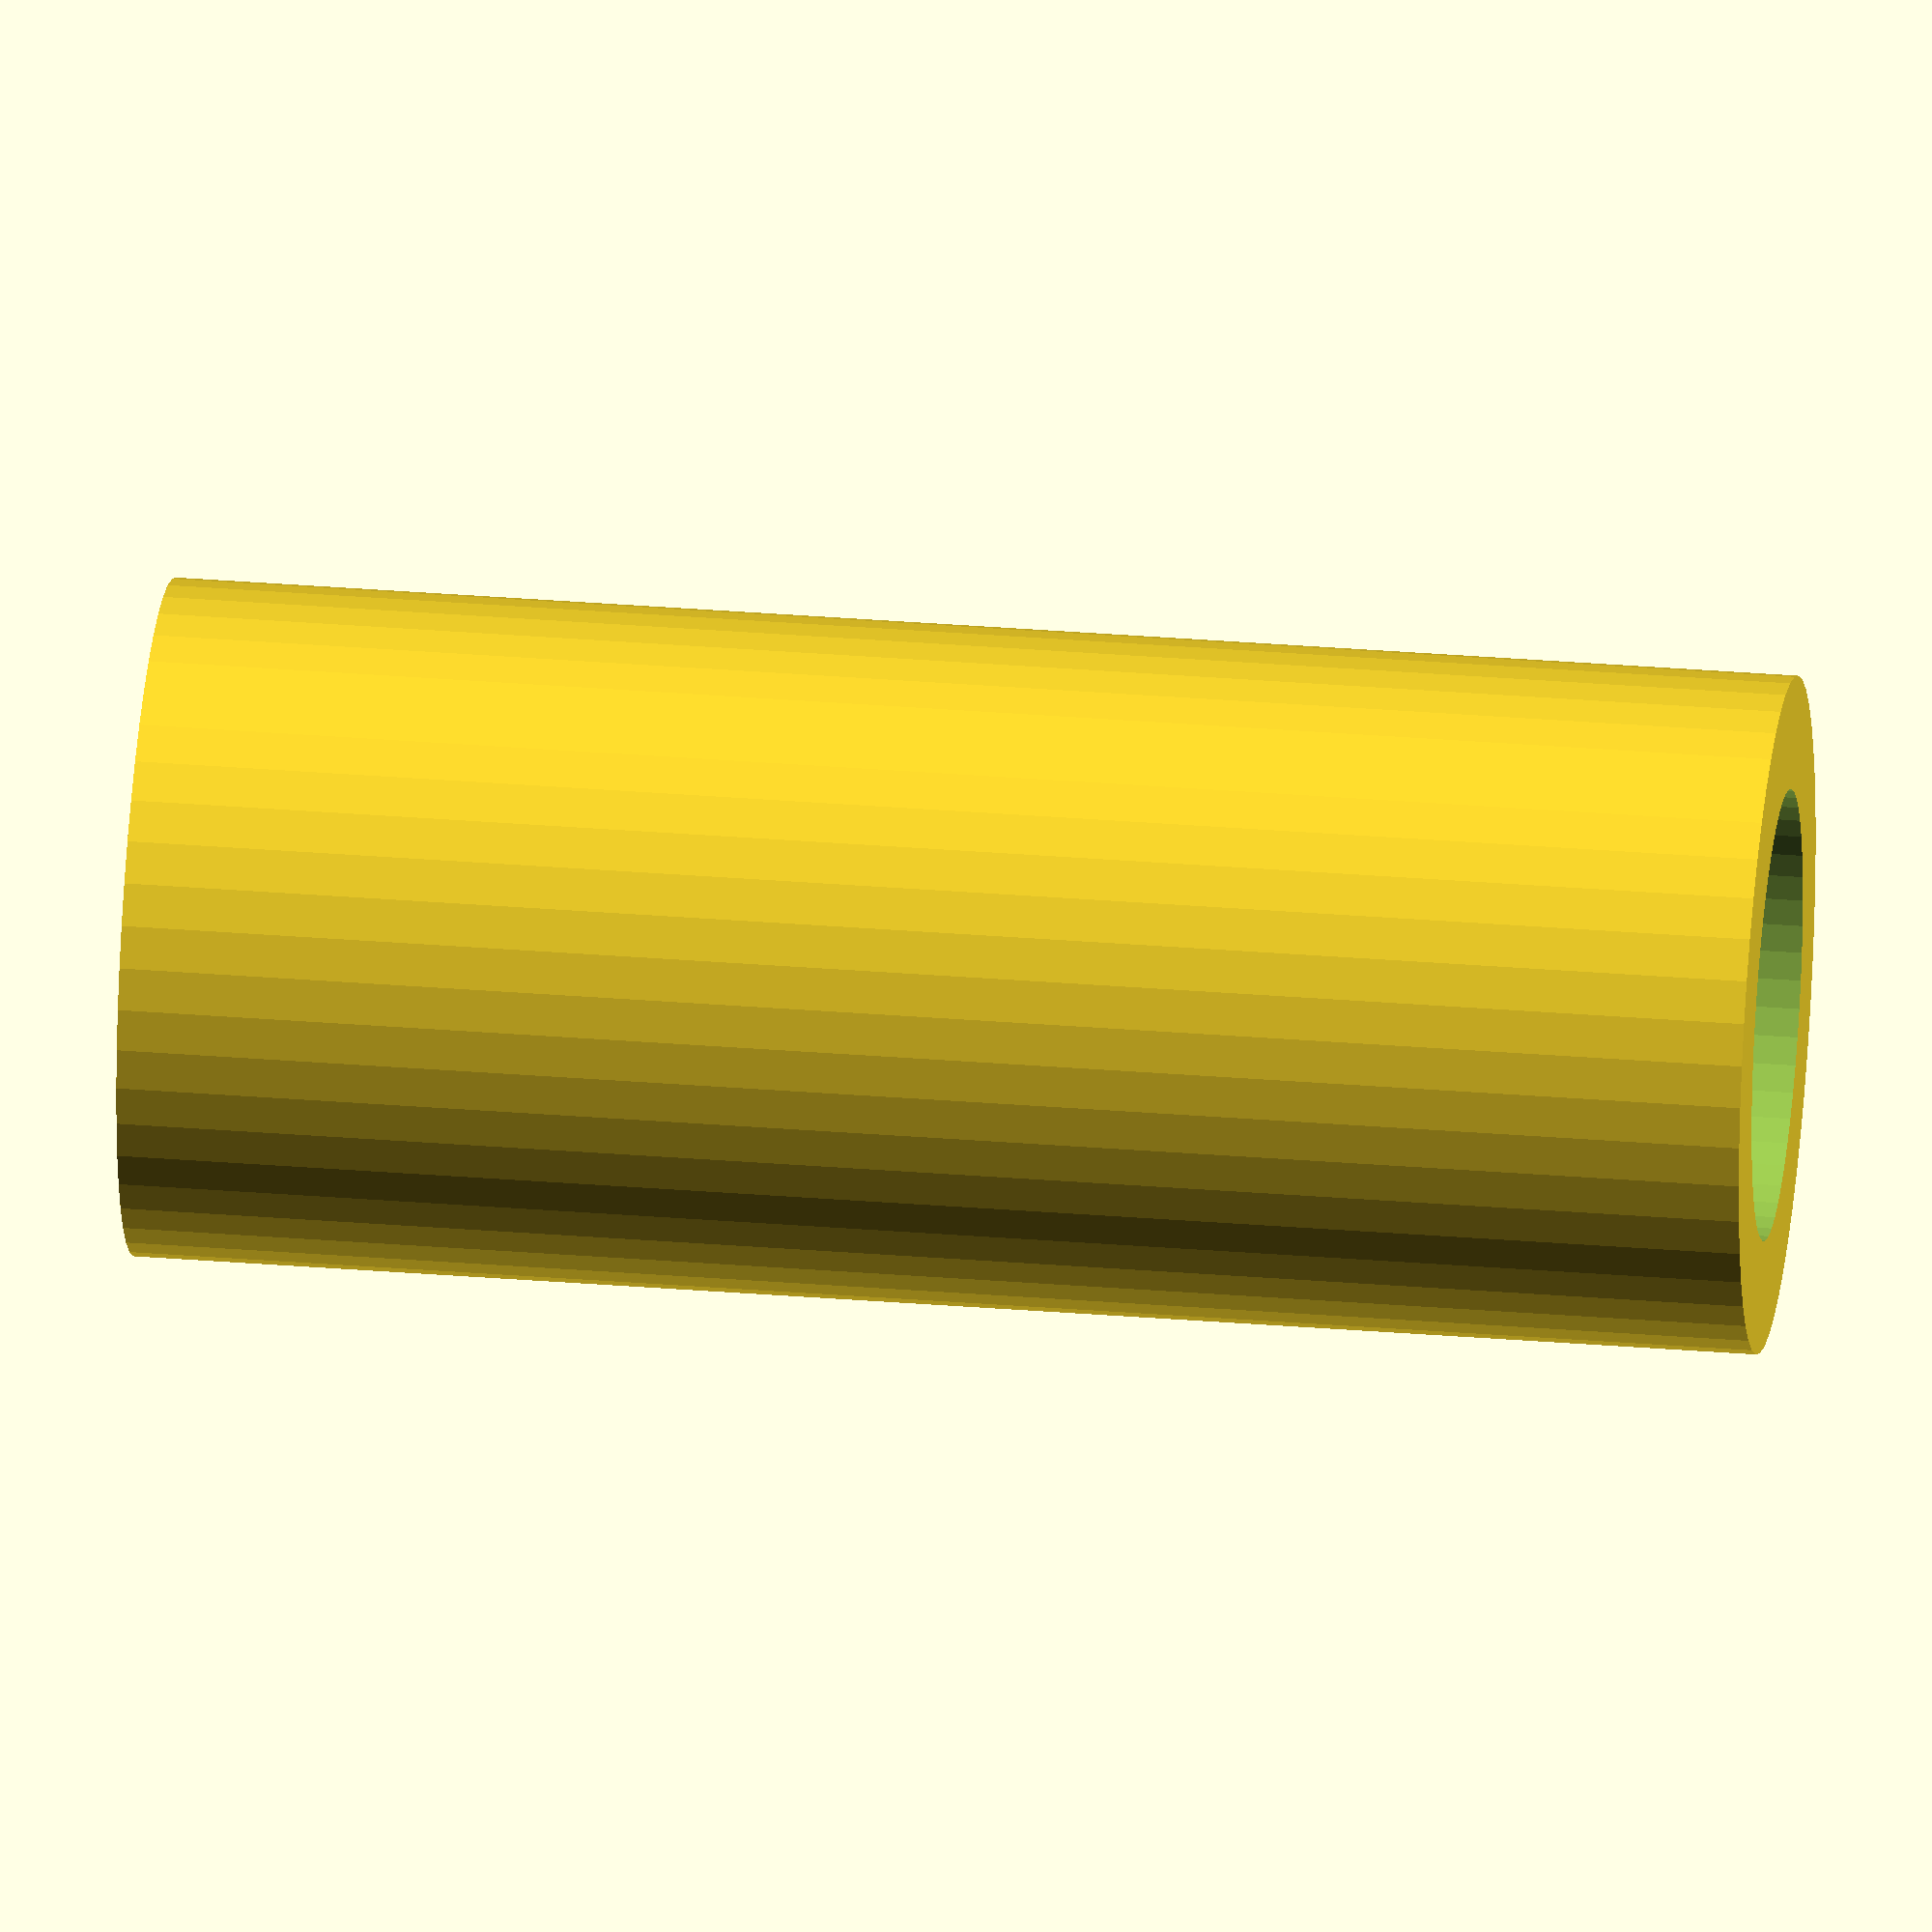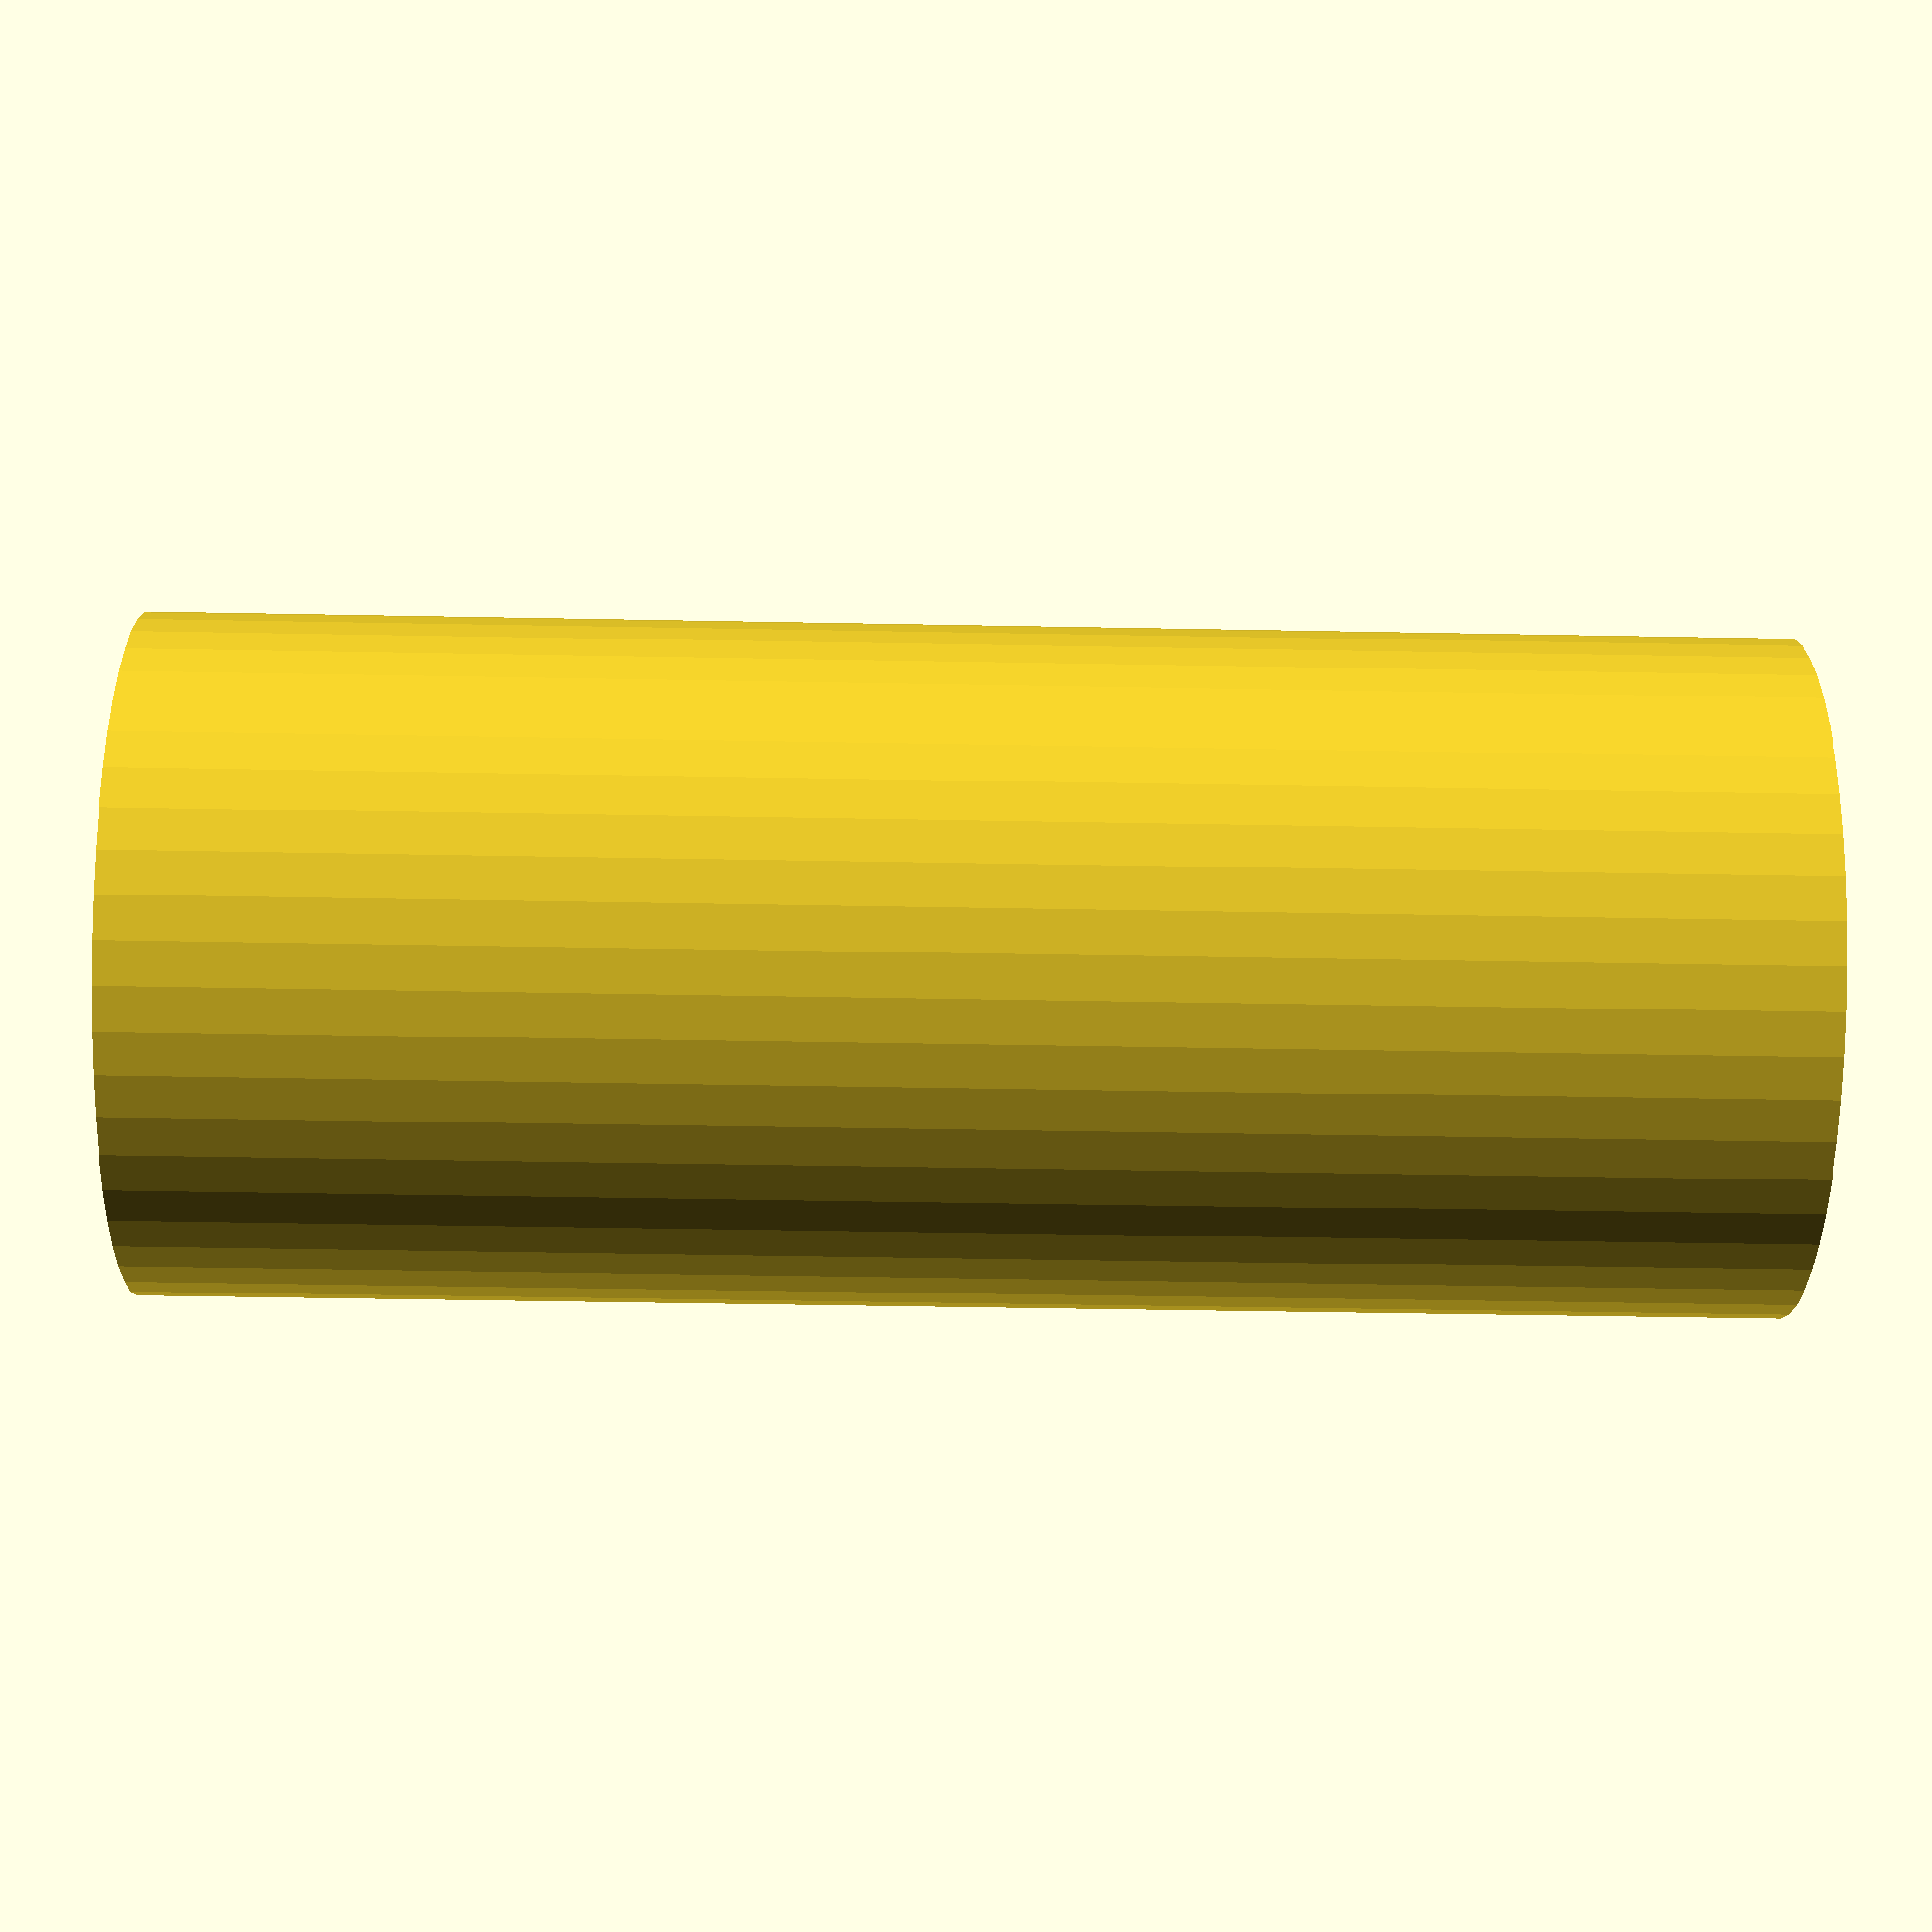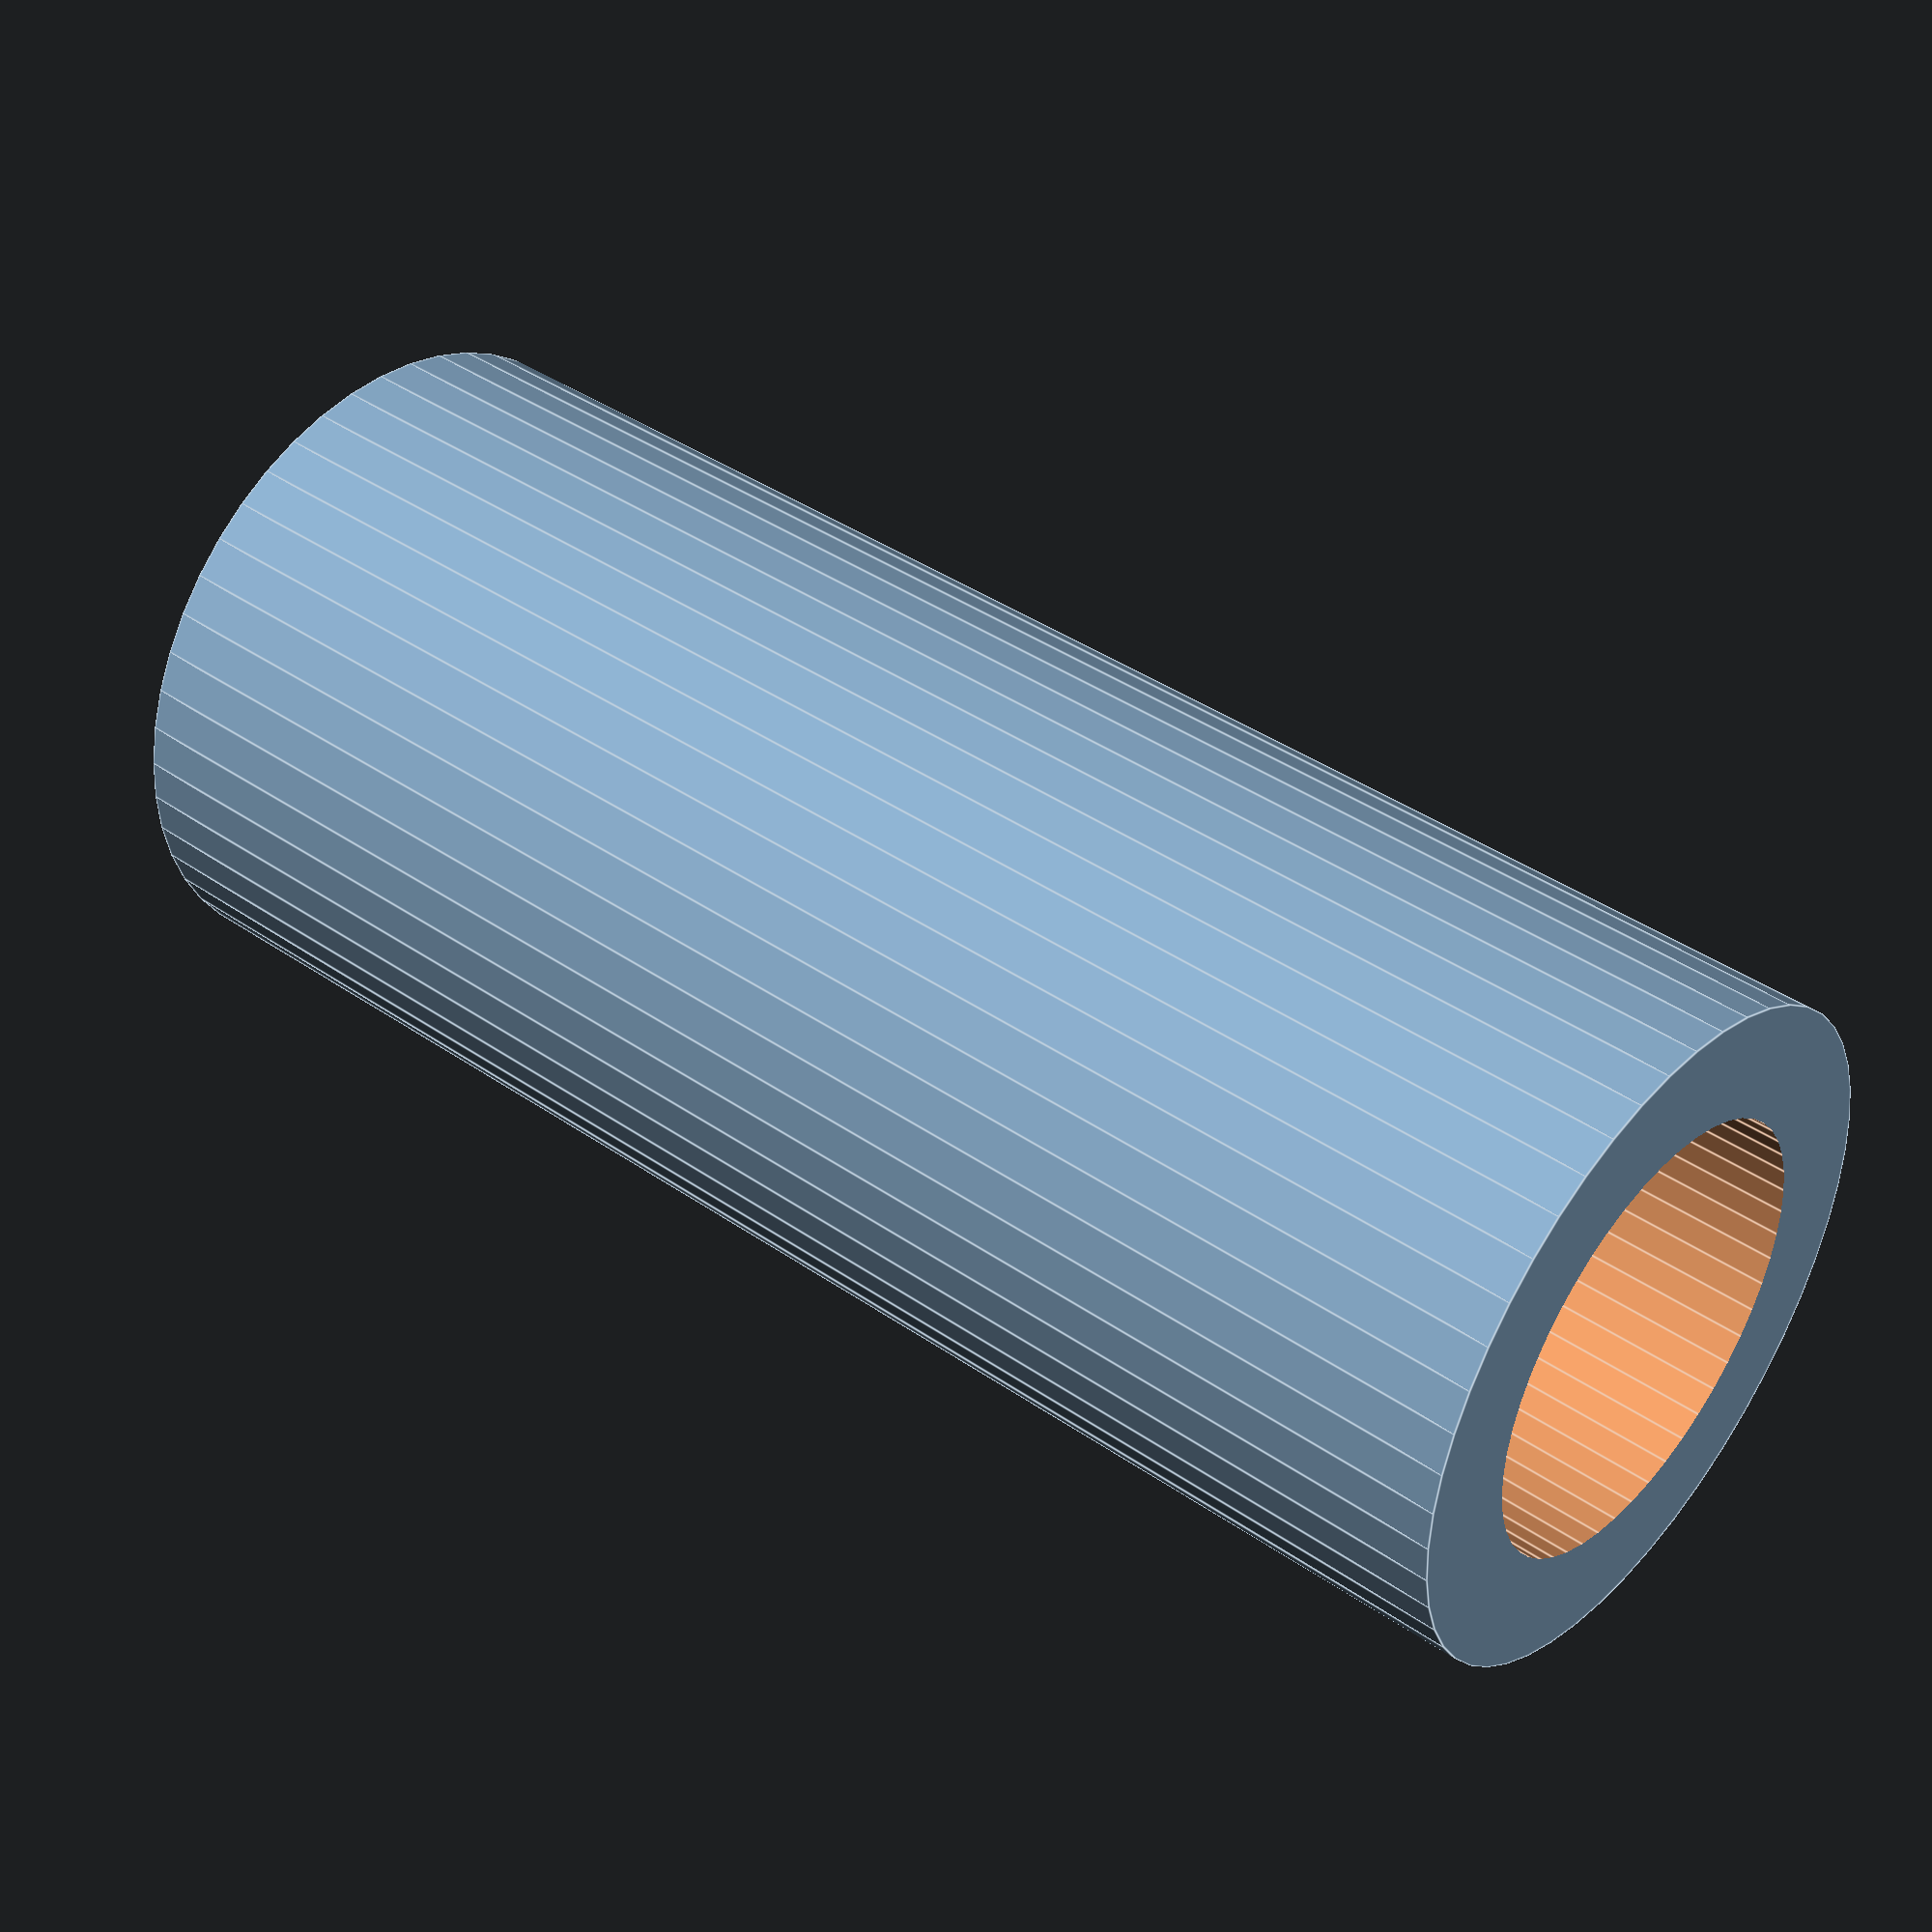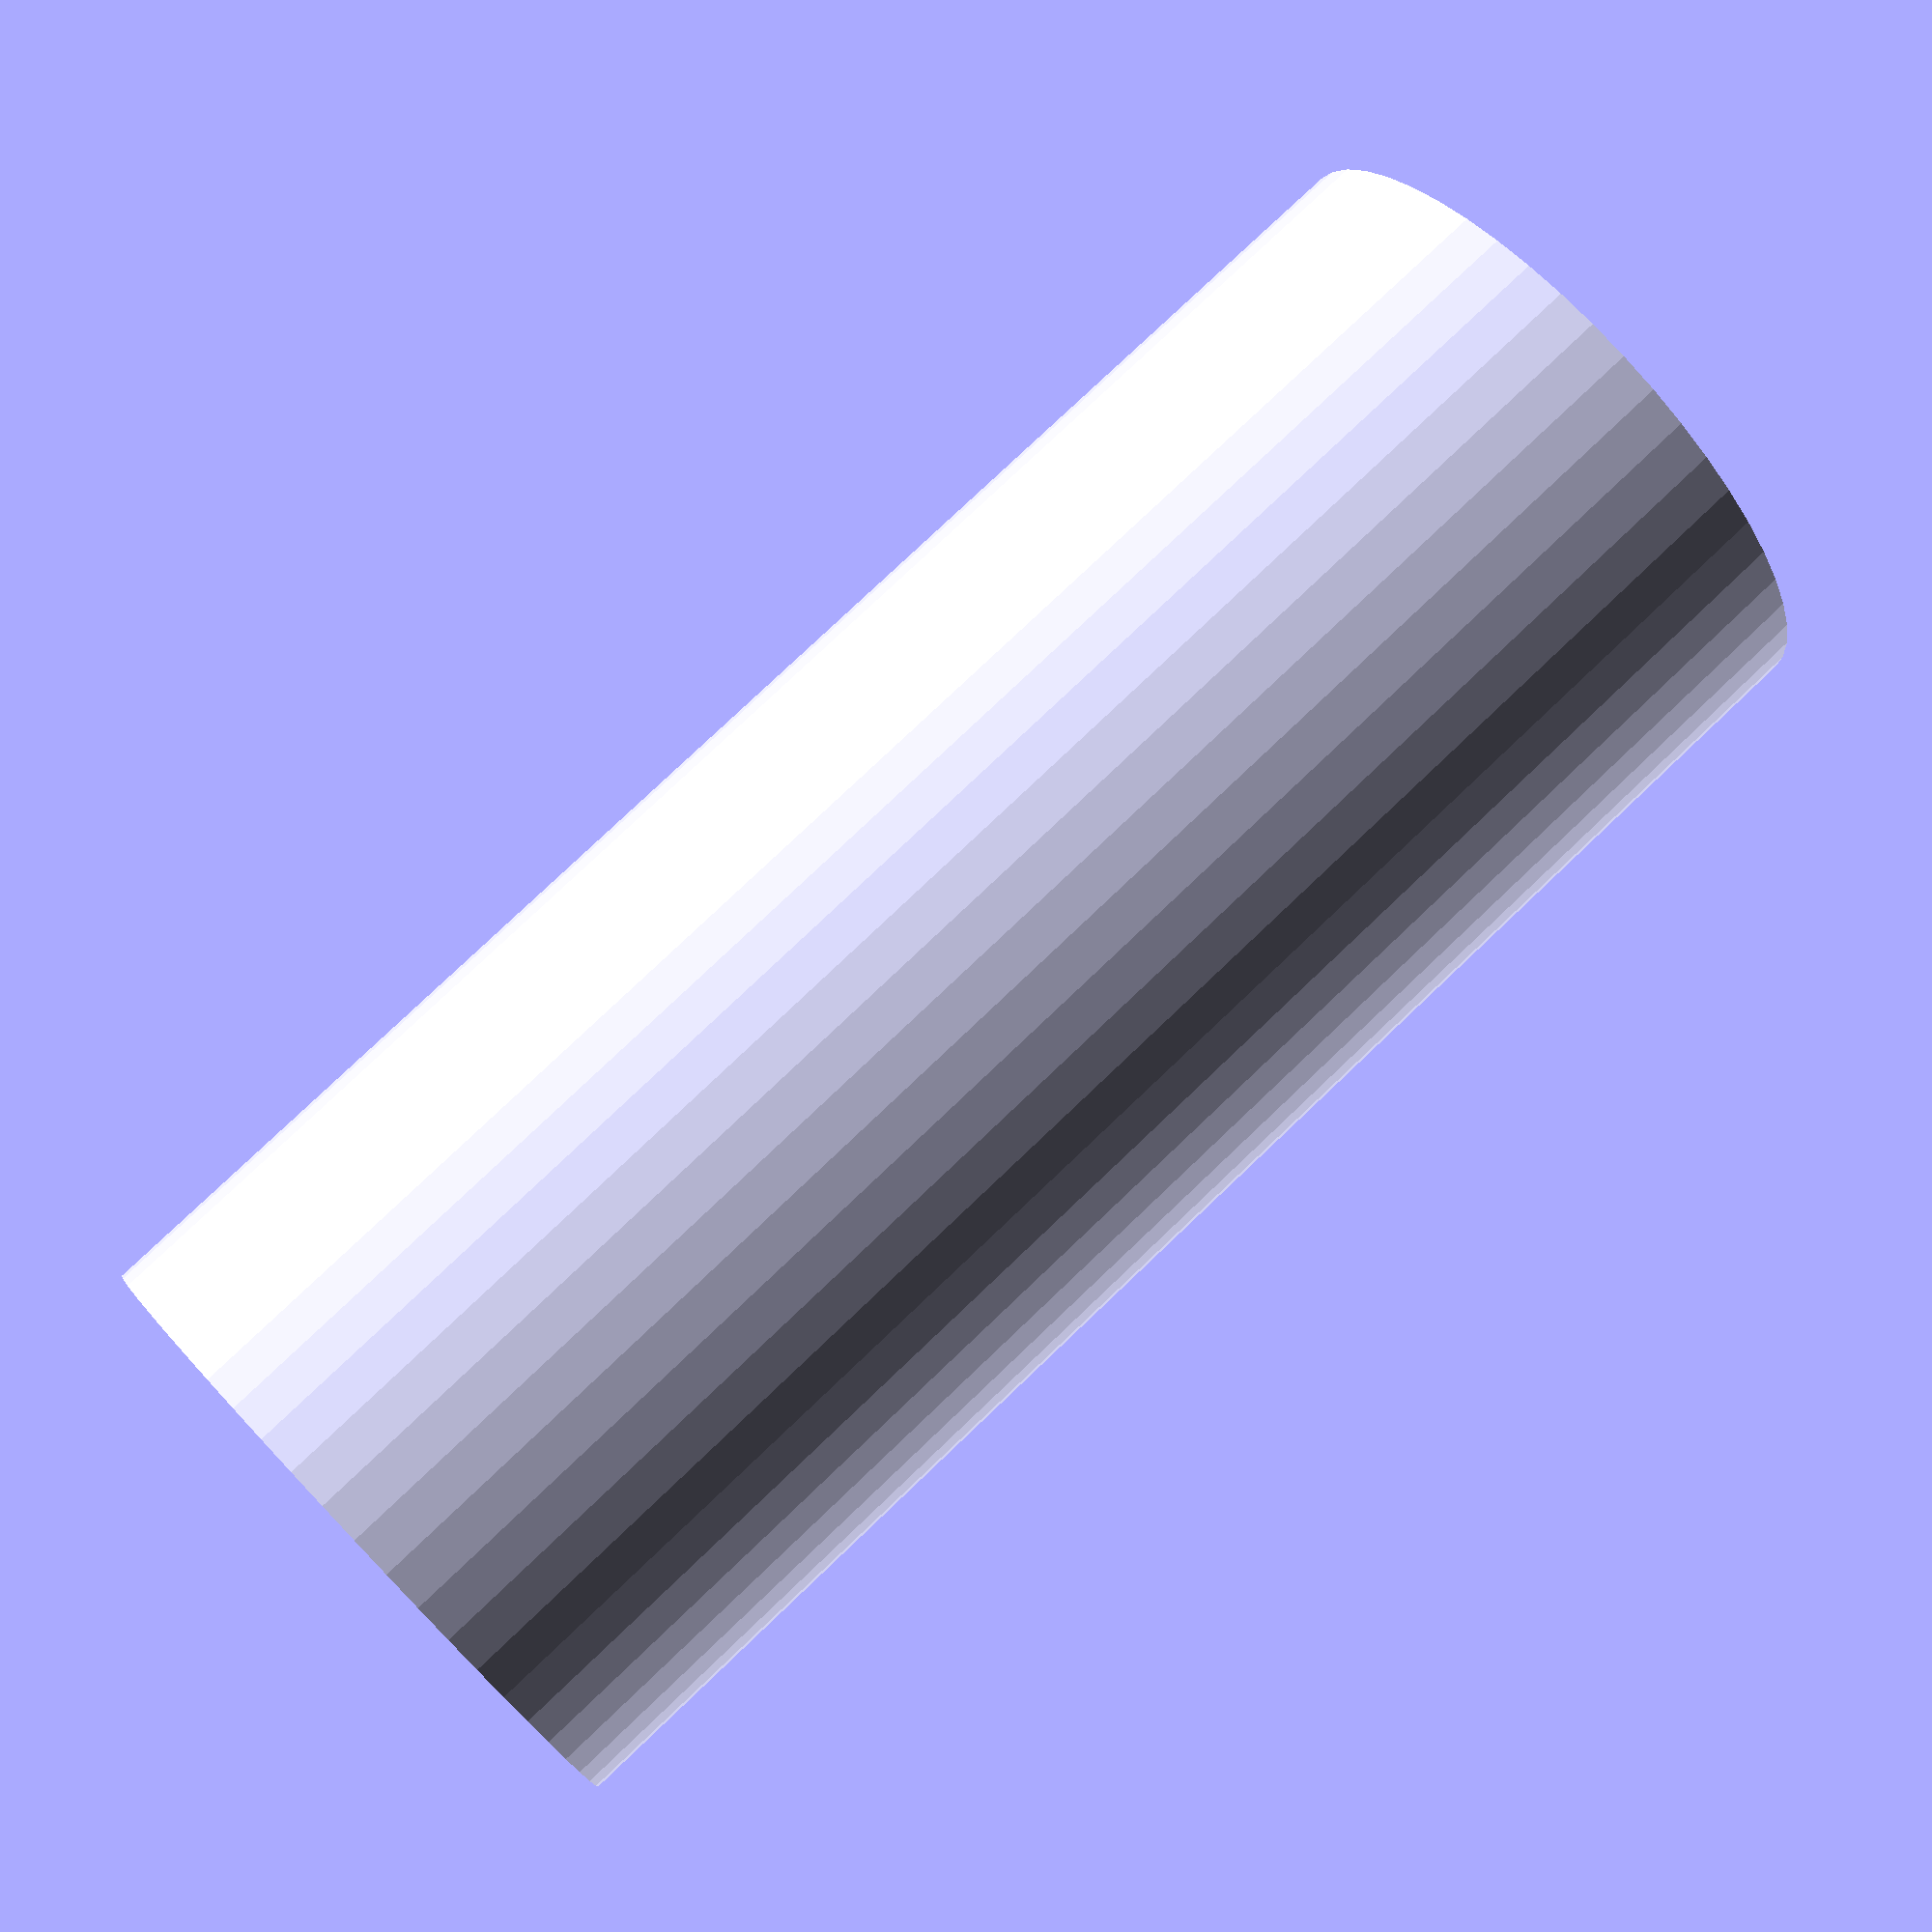
<openscad>
$fn = 50;


difference() {
	union() {
		translate(v = [0, 0, -36.0000000000]) {
			cylinder(h = 72, r = 15.0000000000);
		}
	}
	union() {
		translate(v = [0, 0, -100.0000000000]) {
			cylinder(h = 200, r = 10);
		}
	}
}
</openscad>
<views>
elev=327.9 azim=200.0 roll=96.5 proj=o view=solid
elev=41.3 azim=255.9 roll=268.7 proj=p view=wireframe
elev=319.2 azim=302.9 roll=310.1 proj=p view=edges
elev=101.6 azim=170.9 roll=133.6 proj=p view=wireframe
</views>
